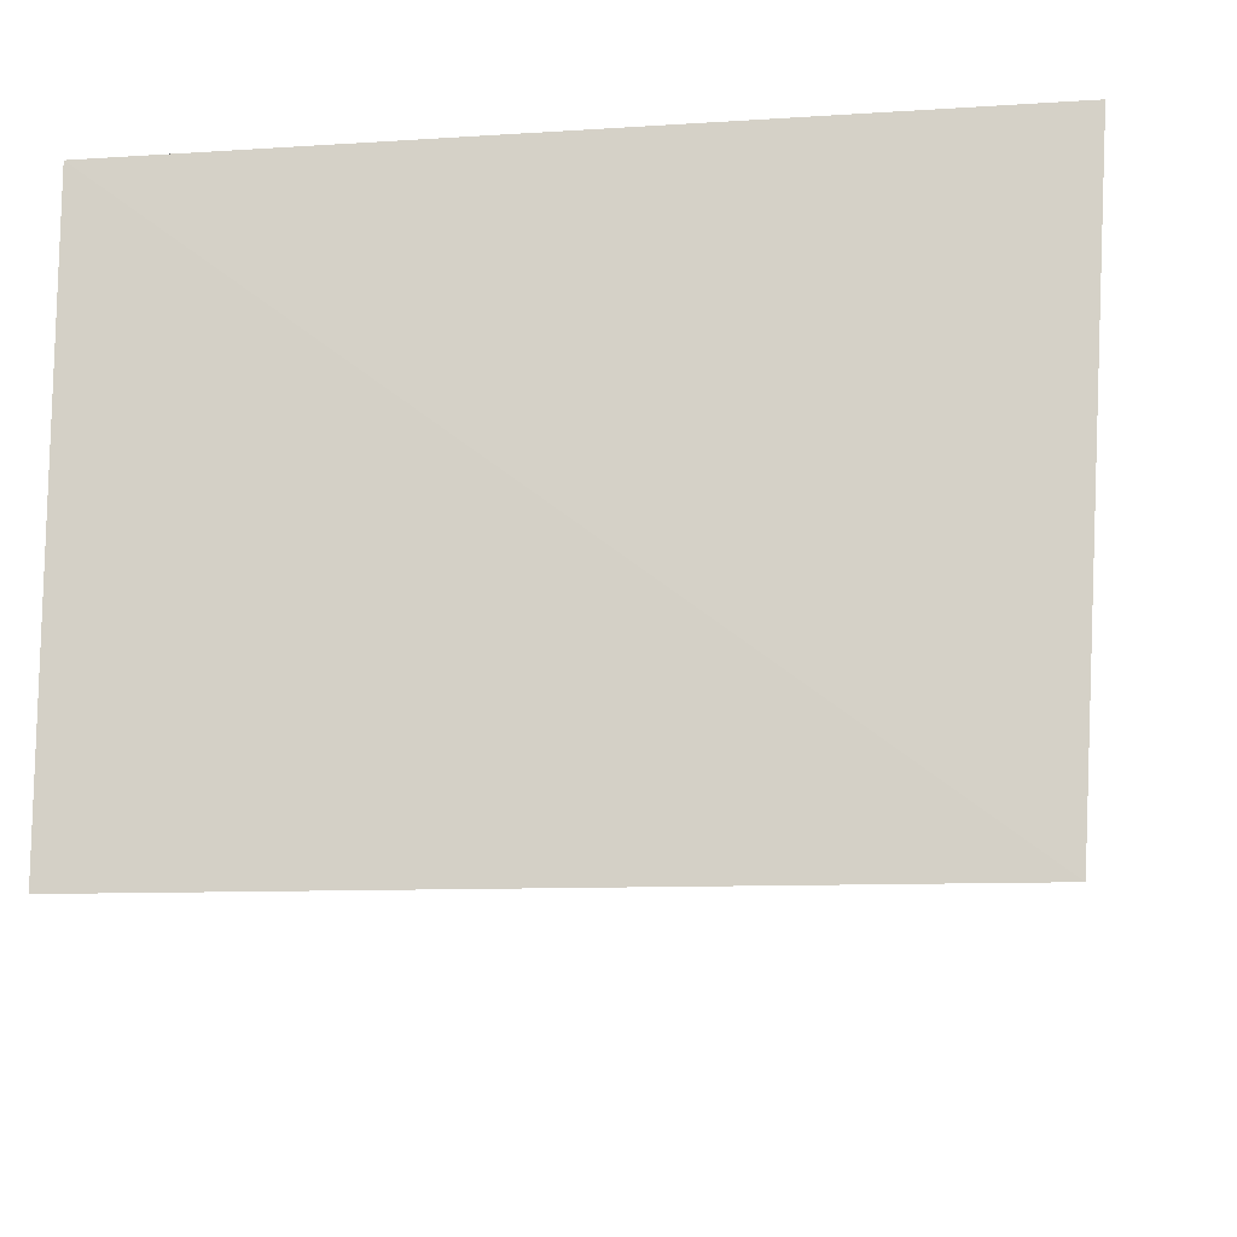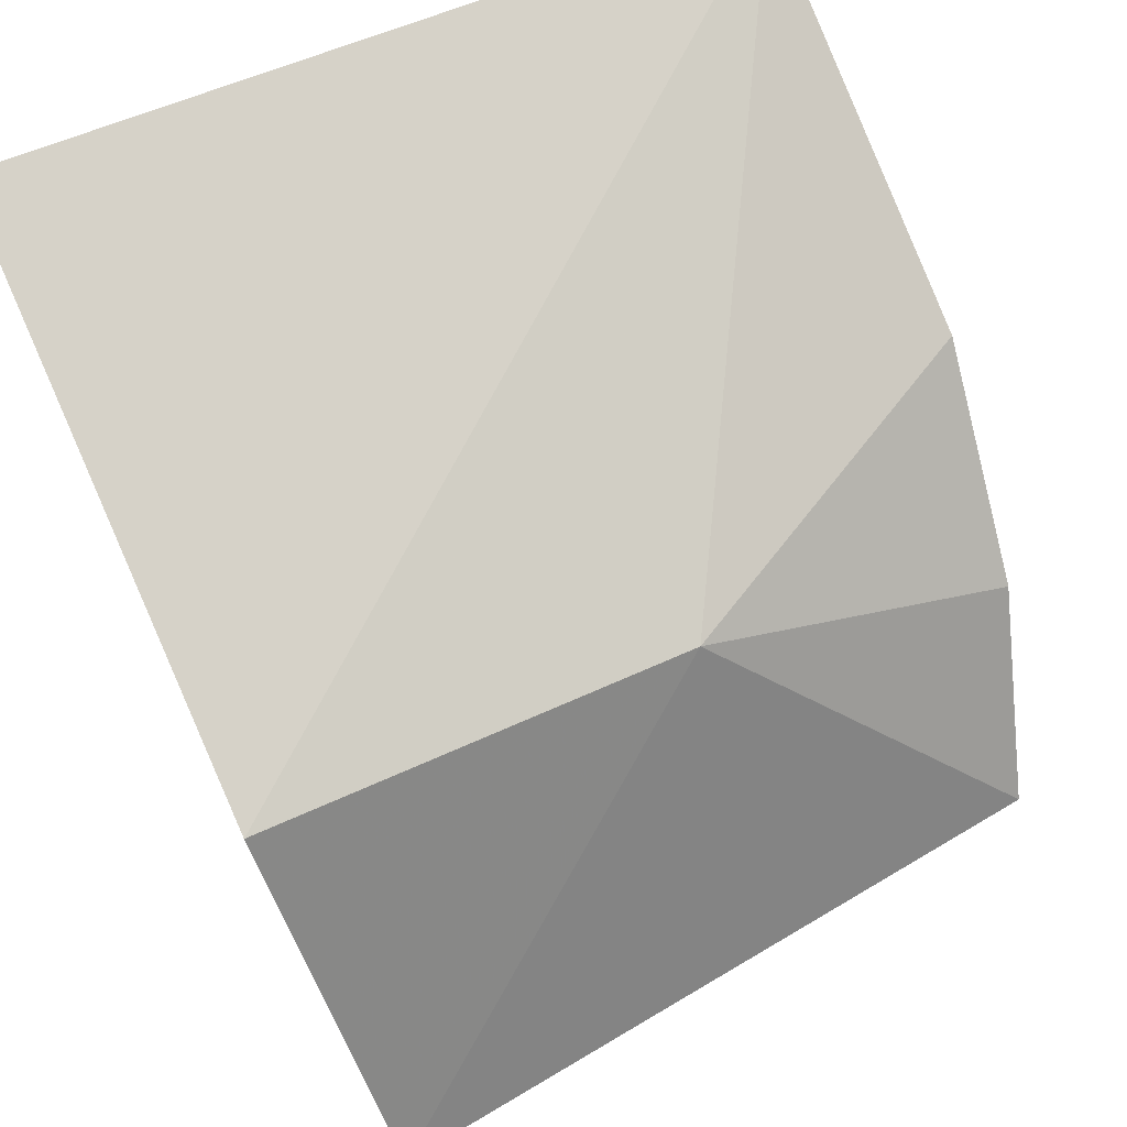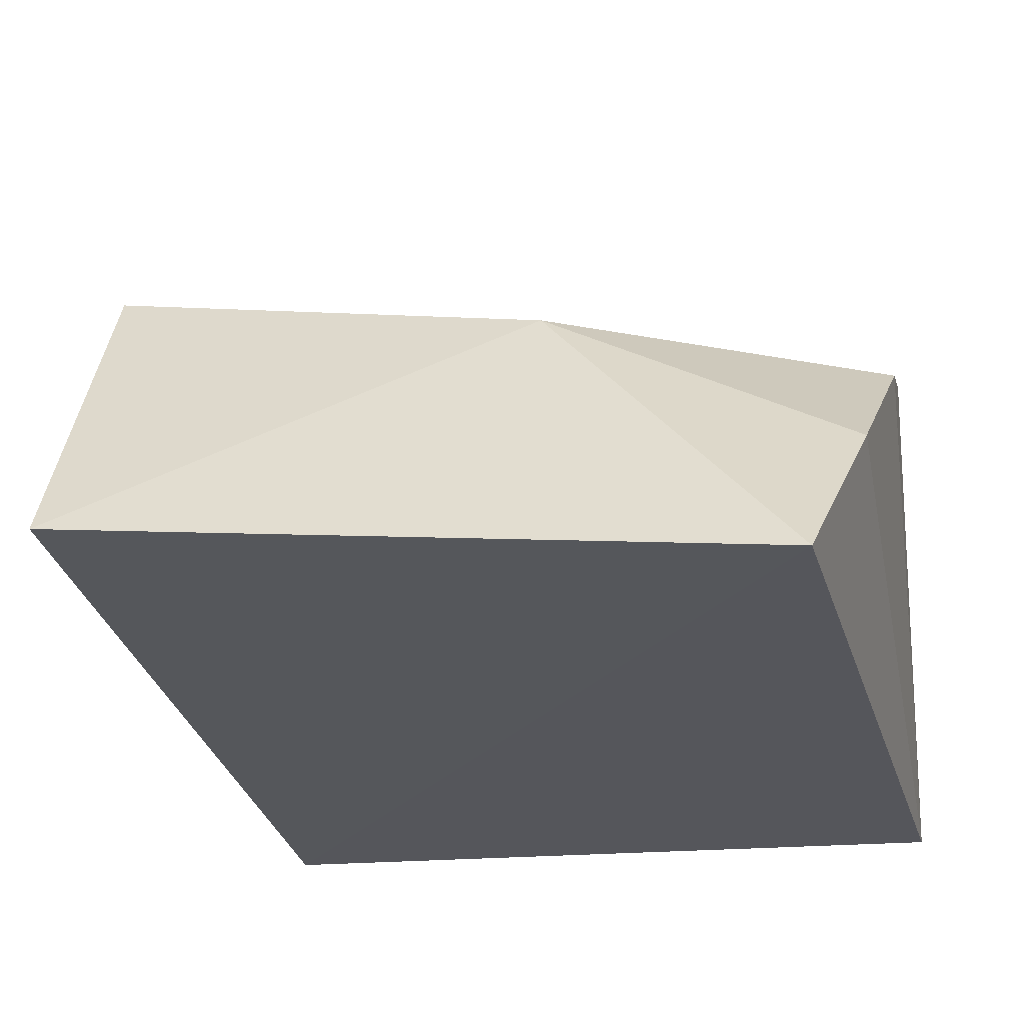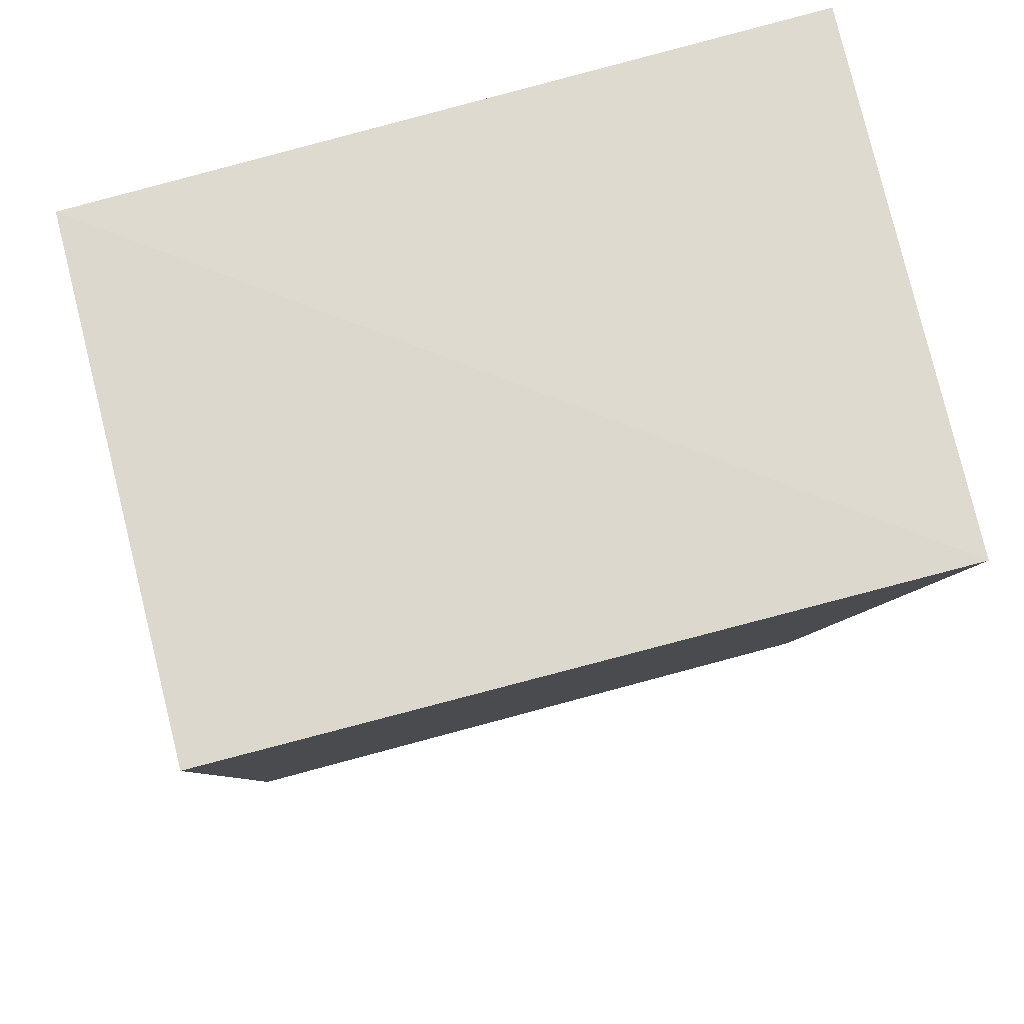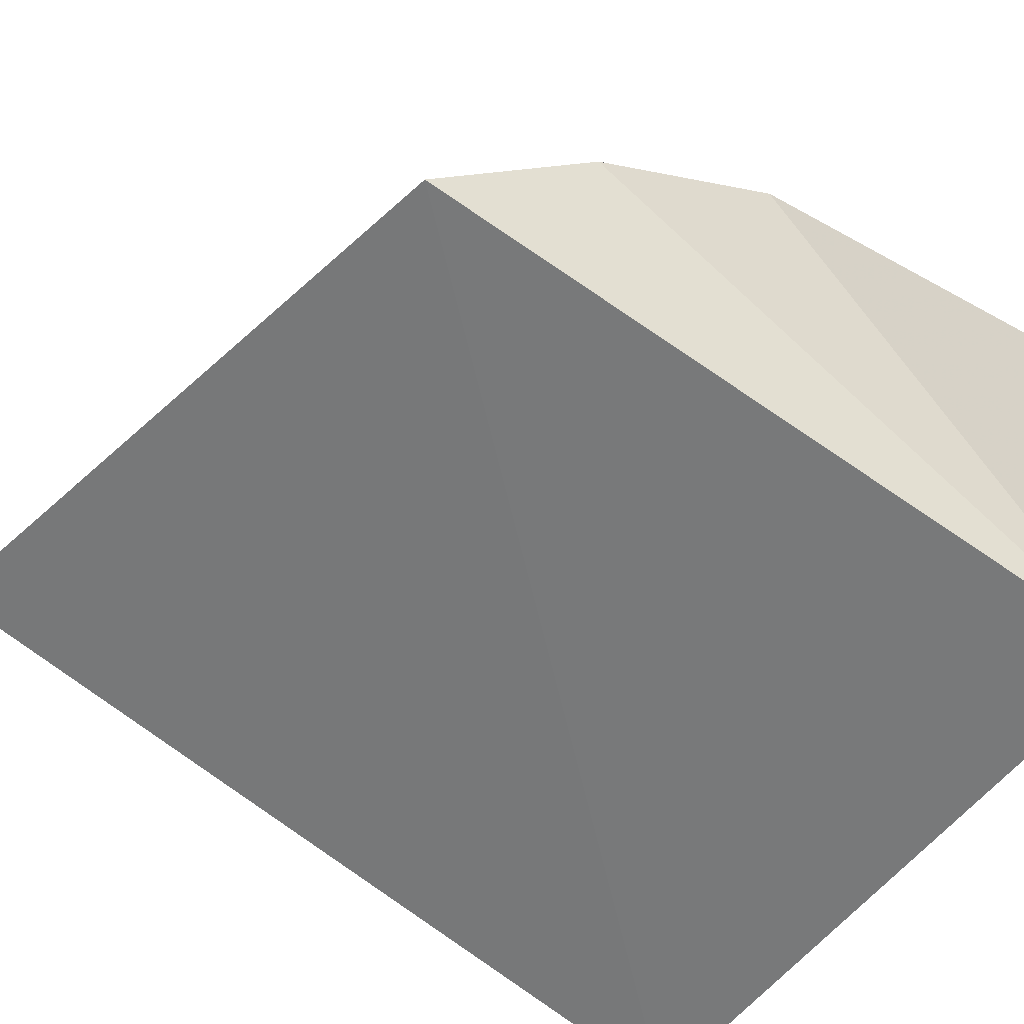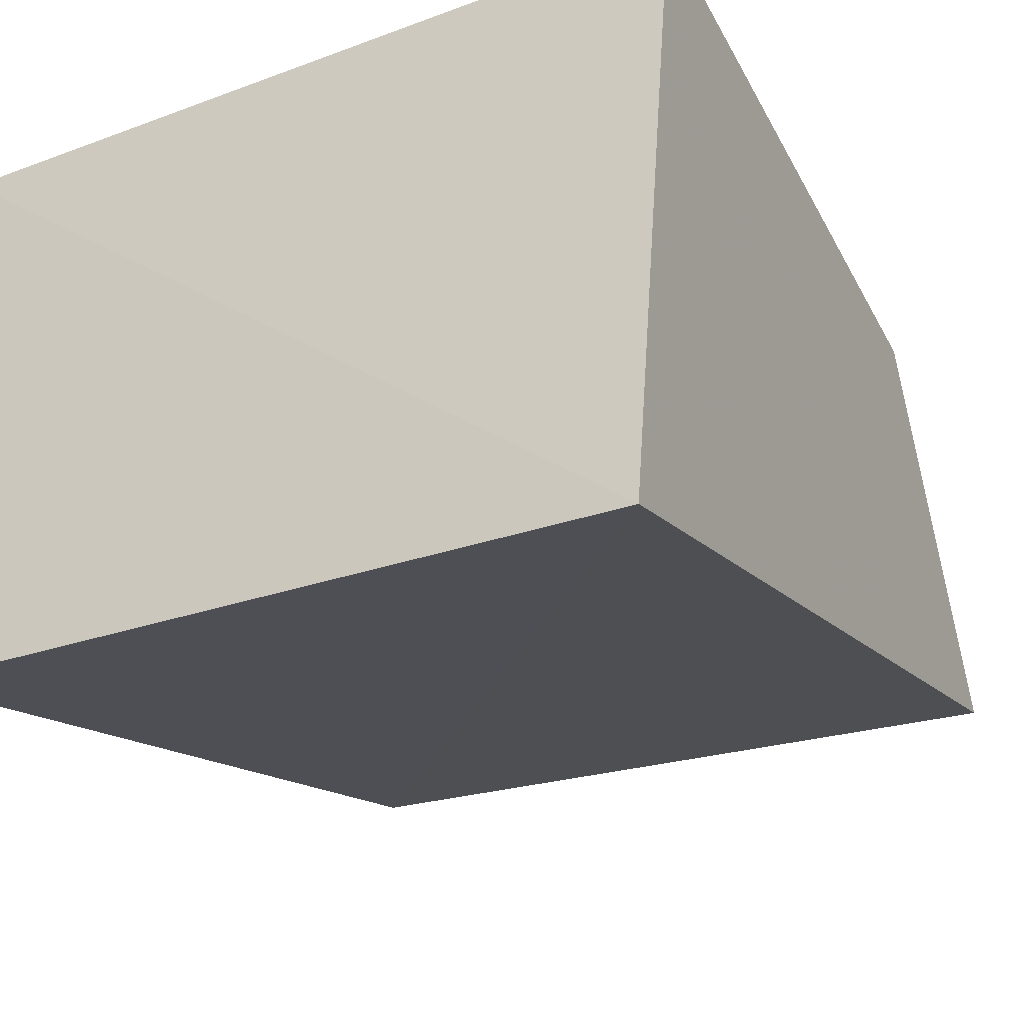
<metadata>
{"format":"obj","ext":"obj","renderer":"f3d","projection":"perspective","resolution":1024,"background":"white","views":[{"elev":-11.9,"azim":-174.5,"up":"+Z"},{"elev":71.5,"azim":-21.0,"up":"+Z"},{"elev":-16.9,"azim":13.3,"up":"+Z"},{"elev":73.1,"azim":165.1,"up":"+Y"},{"elev":-53.3,"azim":54.8,"up":"+Z"},{"elev":-27.1,"azim":-151.1,"up":"+Z"}]}
</metadata>
<code>
v 0.1388 -0.1543 0.03197
v 0.1457 -0.1235 0.06015
v 0.007922 -0.1273 0.09547
v 0.001368 -0.01158 0.1134
v 0.1439 -0.007991 0.007551
v 0.1436 -0.00933 0.109
v 0.08724 -0.1216 0.08749
v 0.007576 -0.007991 0.007551
v 0.1483 -0.08499 0.08461
v 0.01366 -0.1759 0.03702
f 5 2 1
f 6 4 3
f 7 1 2
f 7 6 3
f 8 5 1
f 8 6 5
f 8 4 6
f 9 2 5
f 9 5 6
f 9 7 2
f 9 6 7
f 10 7 3
f 10 1 7
f 10 8 1
f 10 3 4
f 10 4 8

</code>
